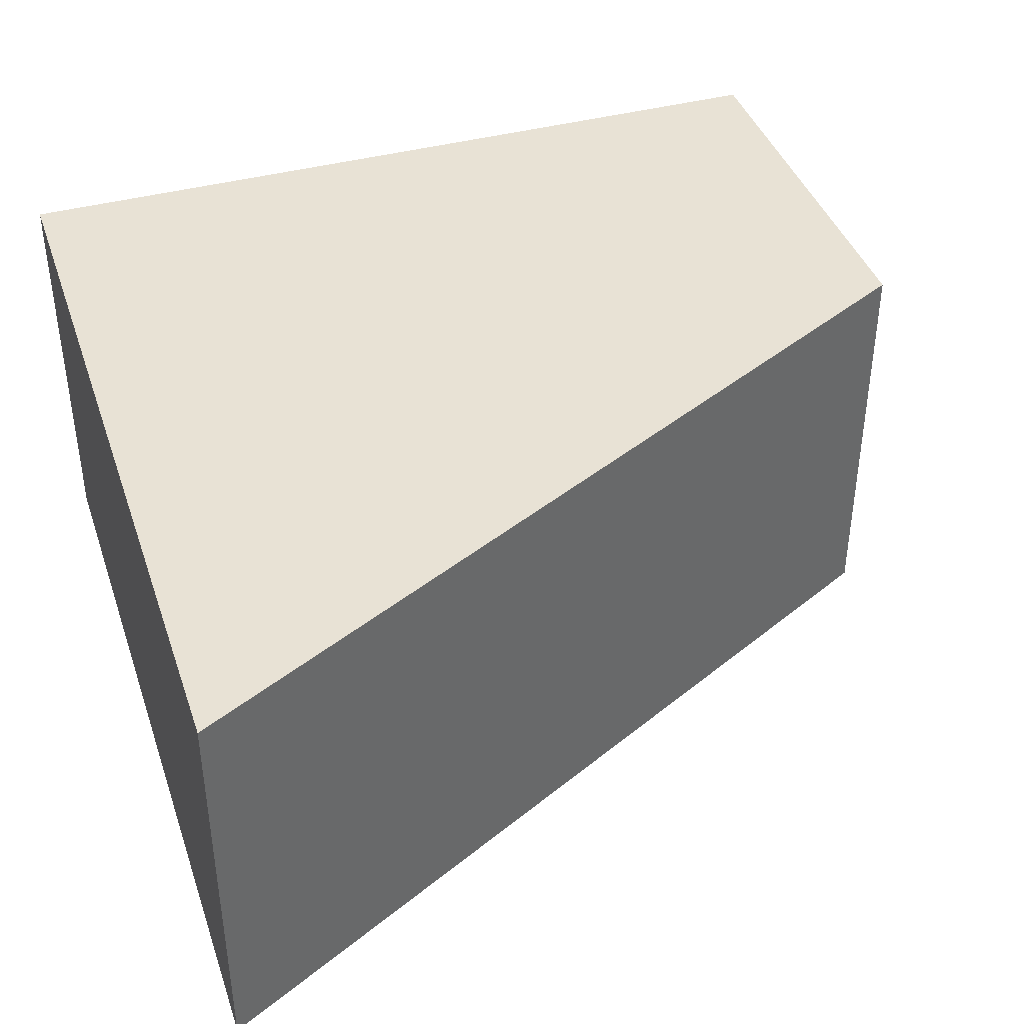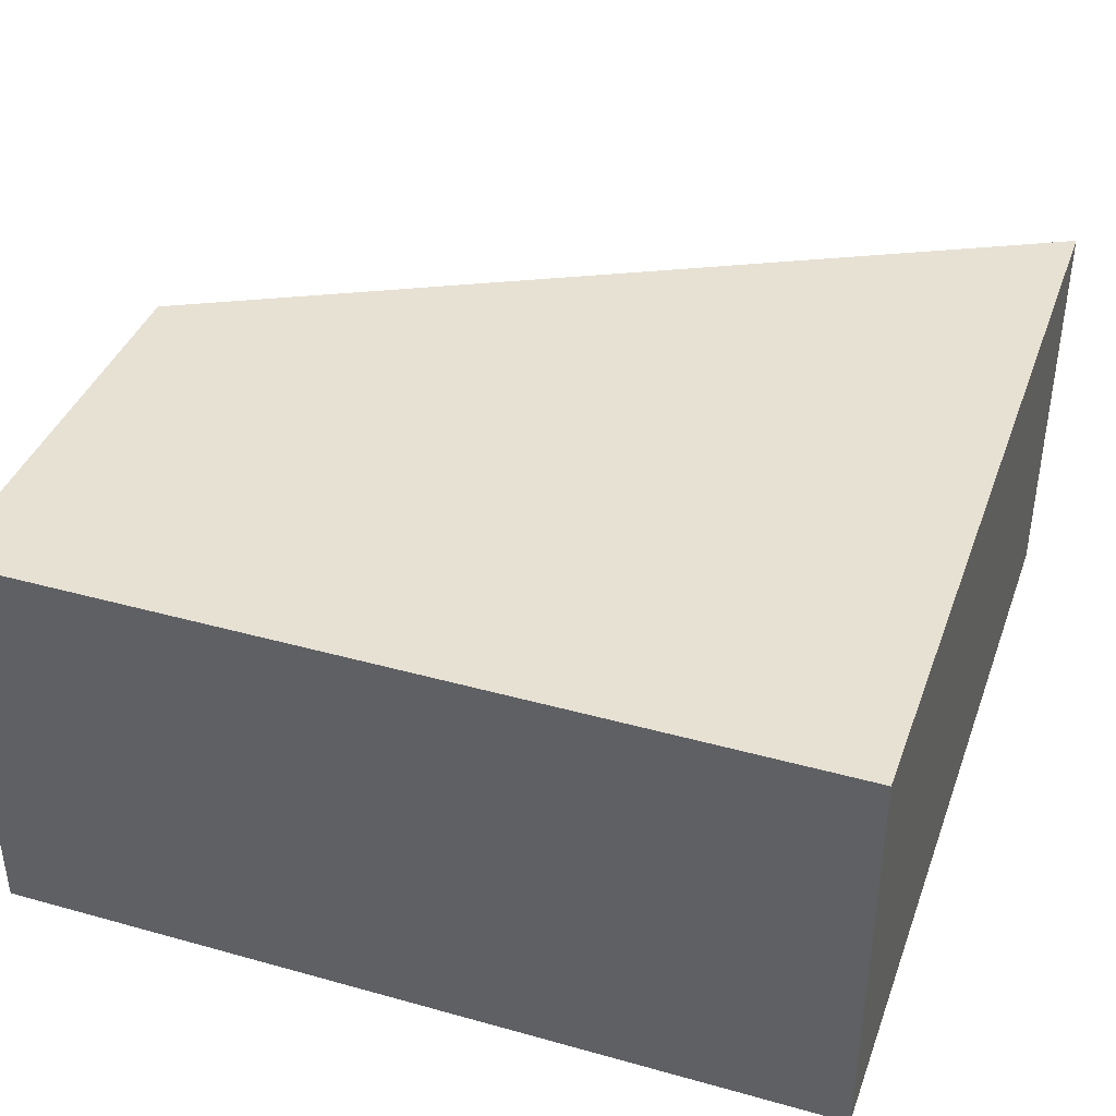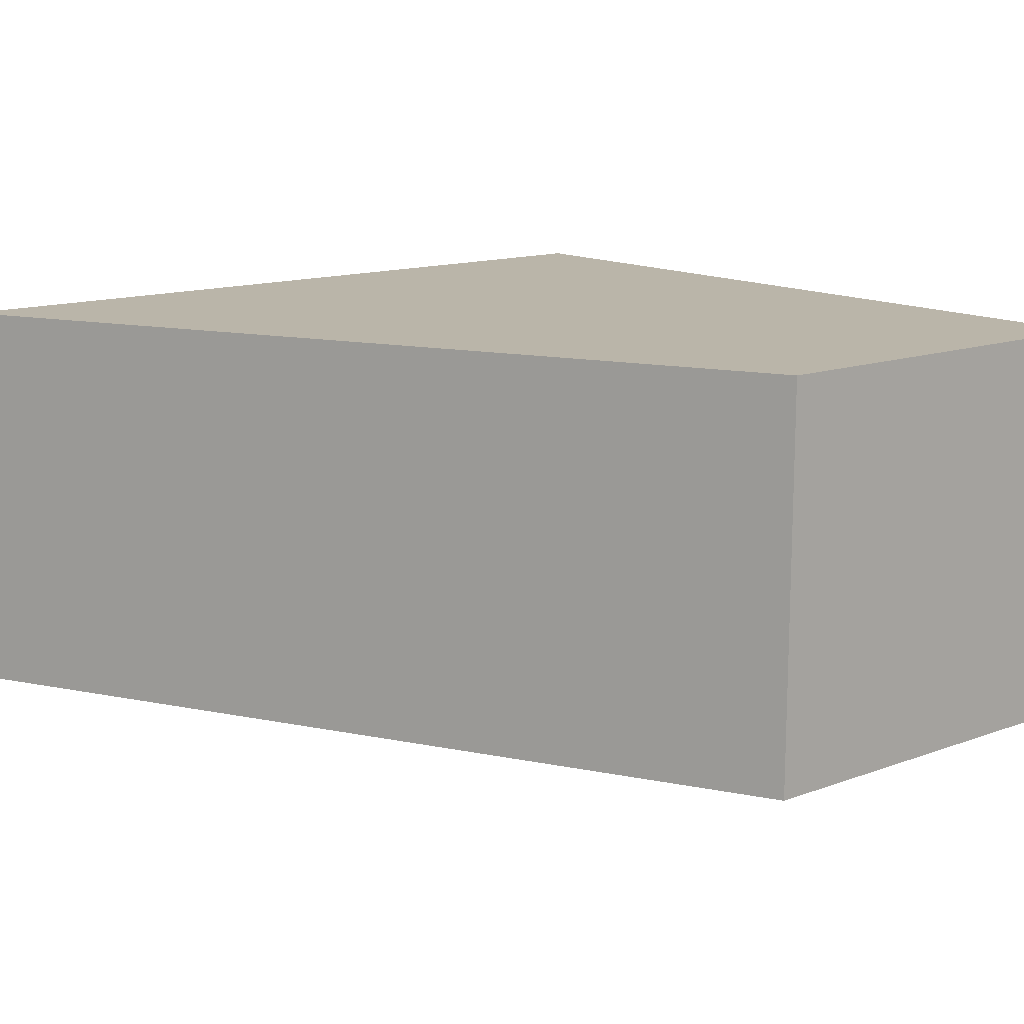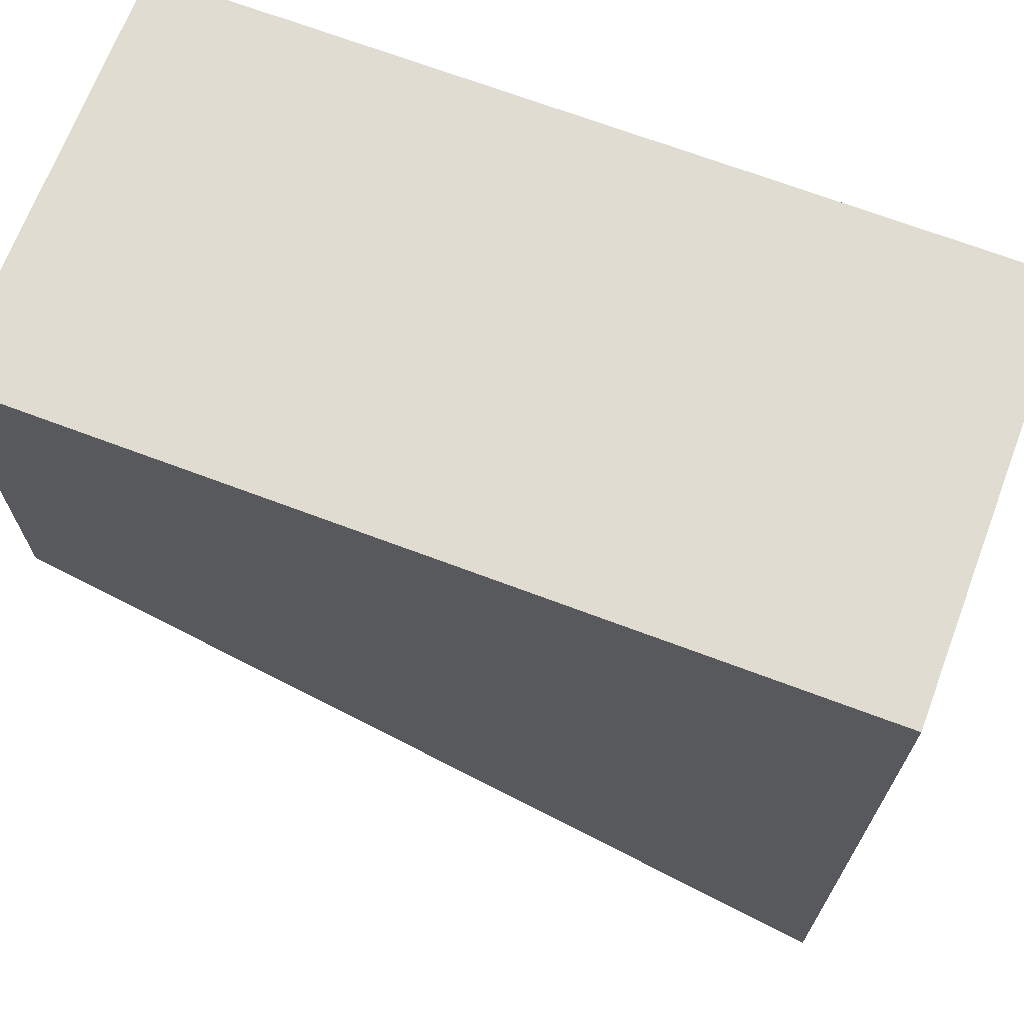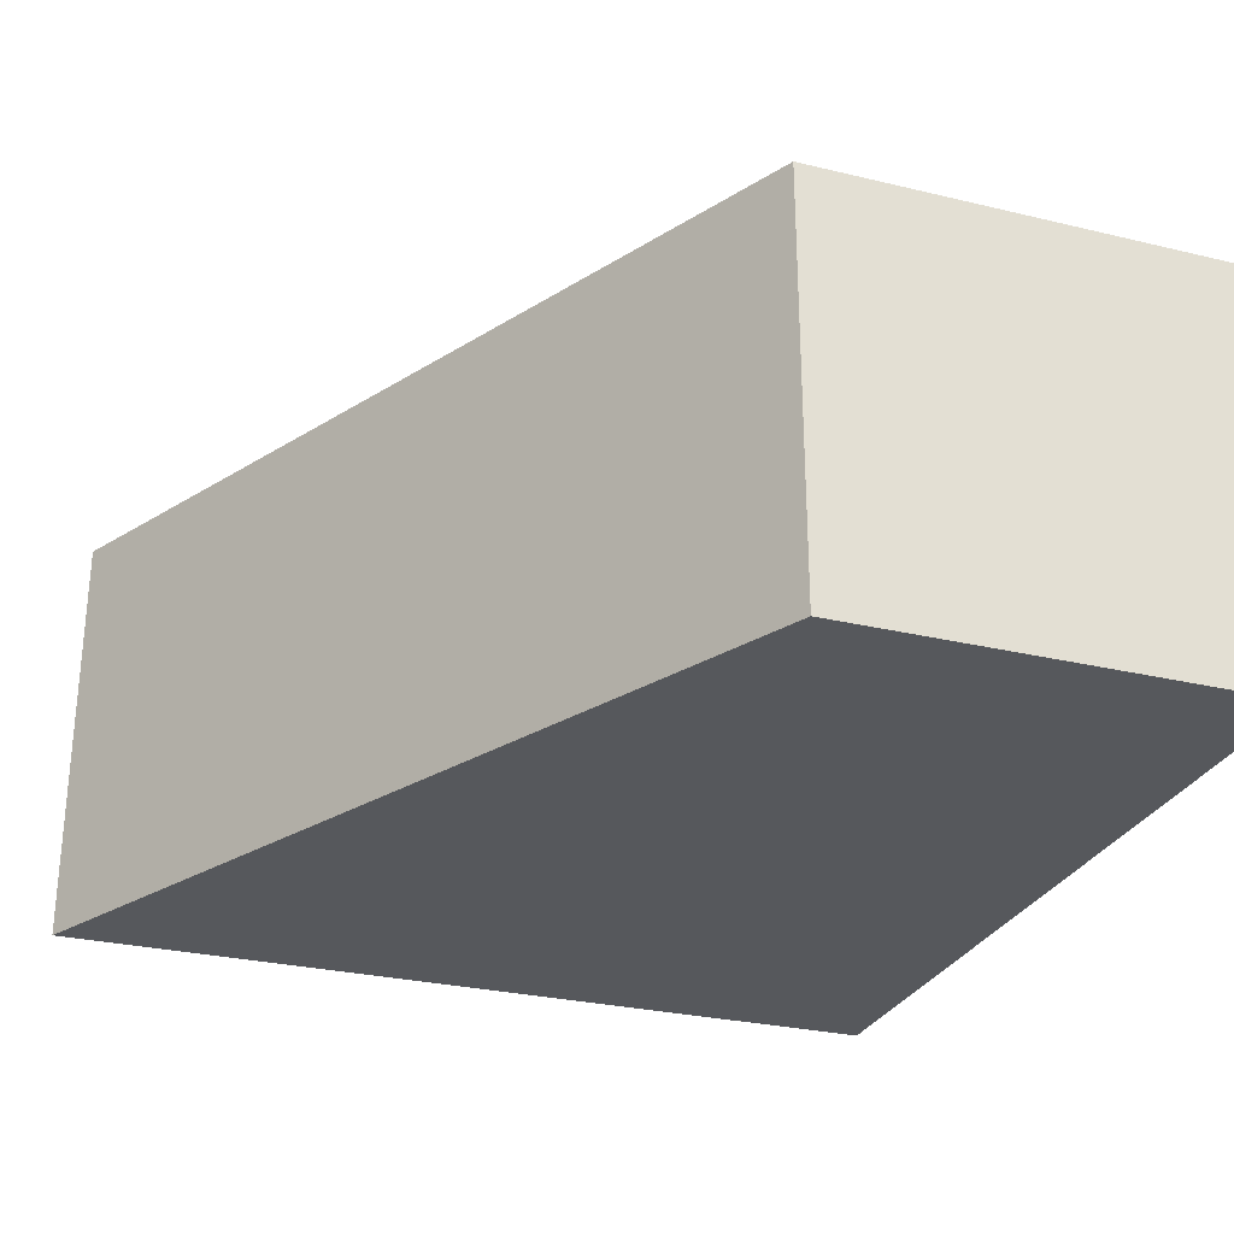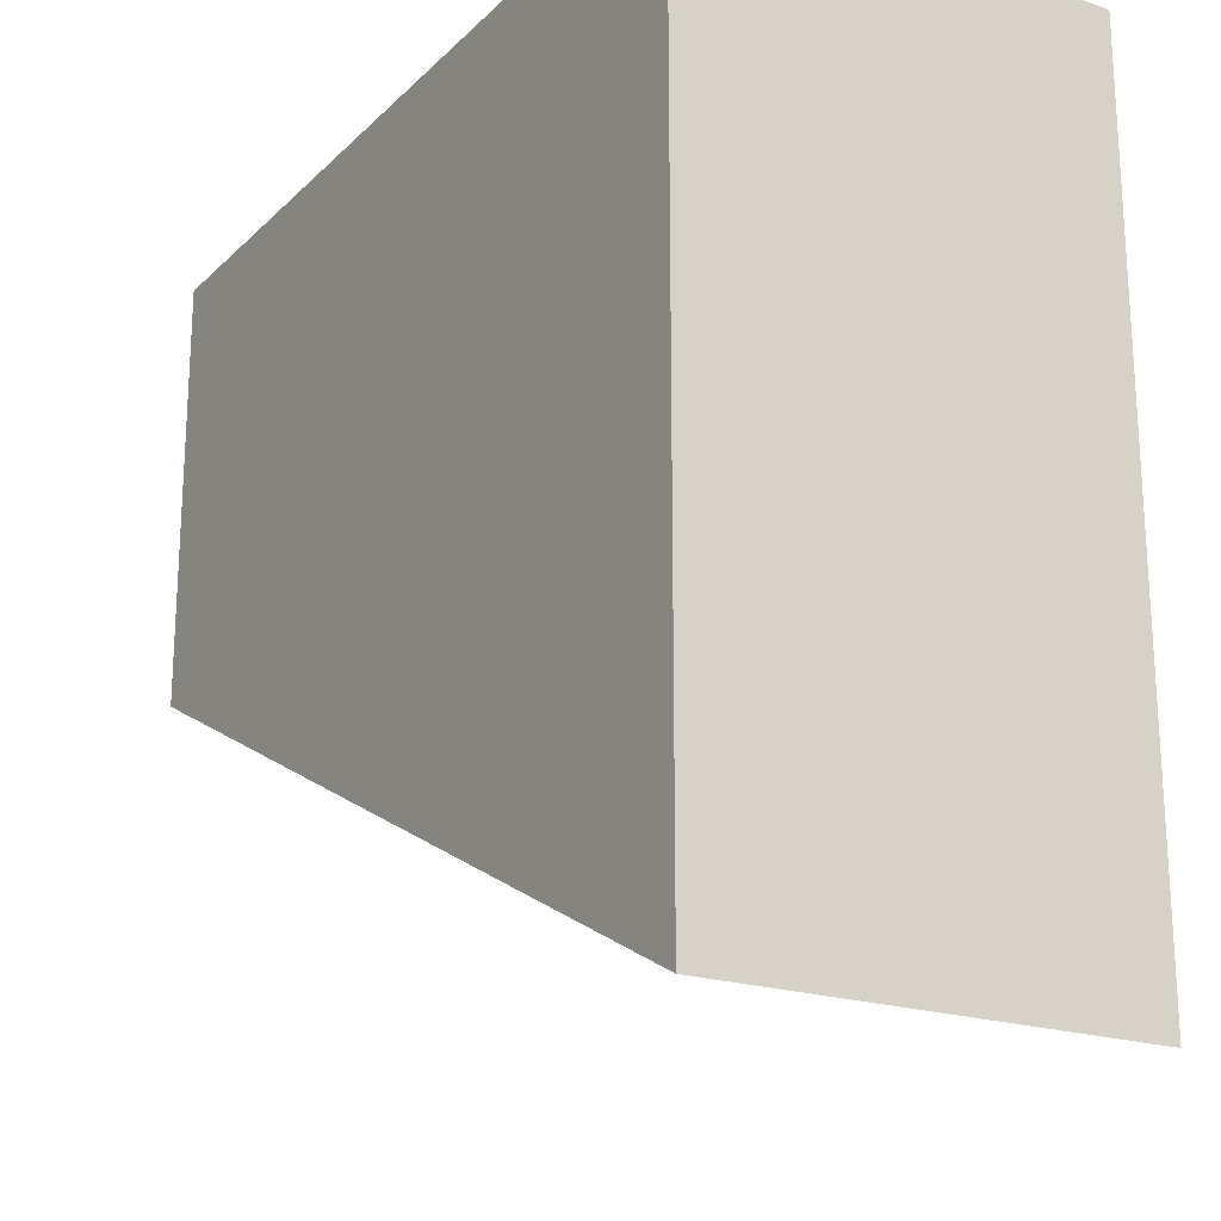
<metadata>
{"format":"obj","ext":"obj","renderer":"f3d","projection":"perspective","resolution":1024,"background":"white","views":[{"elev":40.9,"azim":161.8,"up":"+Y"},{"elev":39.5,"azim":19.1,"up":"+Y"},{"elev":13.7,"azim":-129.1,"up":"+Y"},{"elev":69.0,"azim":20.7,"up":"+Z"},{"elev":-28.1,"azim":-110.0,"up":"+Y"},{"elev":-20.6,"azim":58.4,"up":"+Z"}]}
</metadata>
<code>
v -0.5 -0.5 0.5
v -0.5 0 0.5
v 0.5 0 0.5
v 0.5 -0.5 0.5
v -0.5 -0.5 0
v -0.5 0 0
v 0.5 0 -0.5
v 0.5 -0.5 -0.5
f 1 2 6 5
f 2 3 7 6
f 3 4 8 7
f 4 1 5 8
f 5 6 7 8
f 4 3 2 1

</code>
